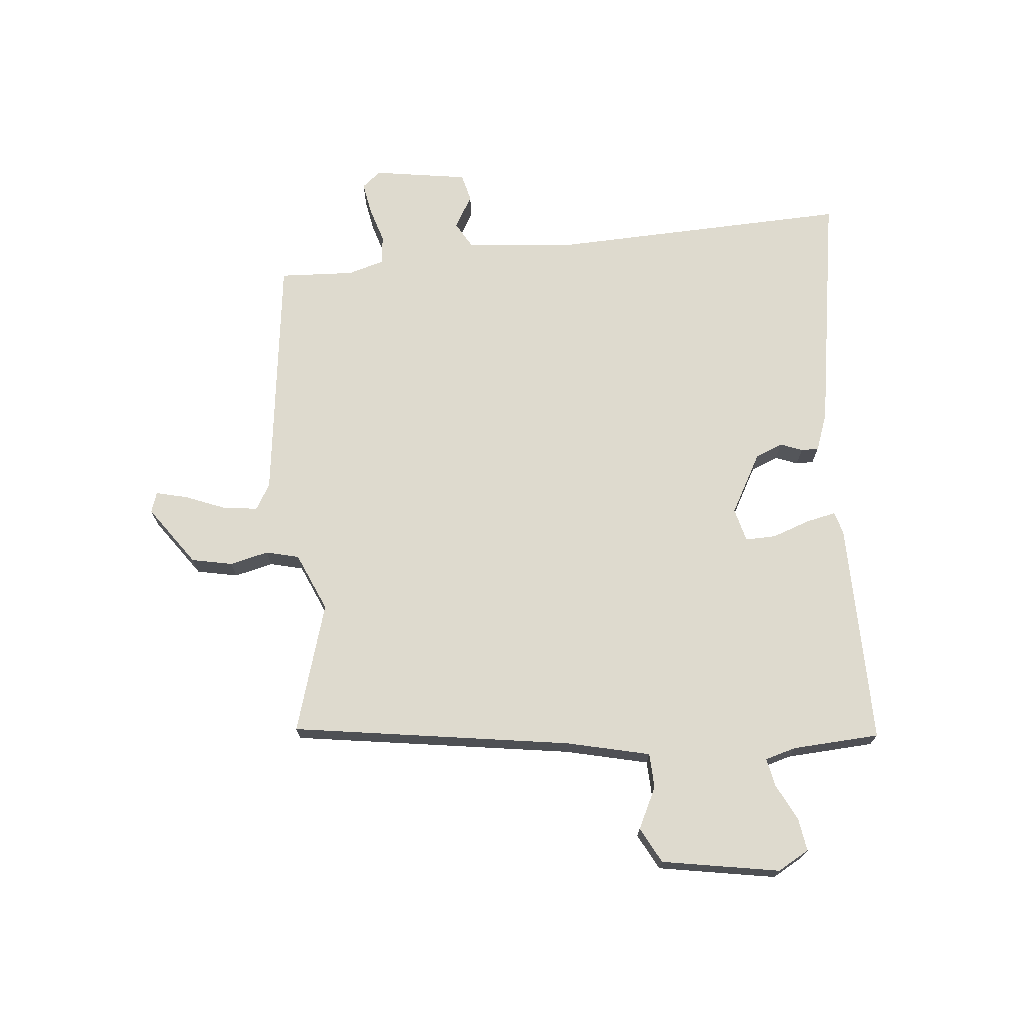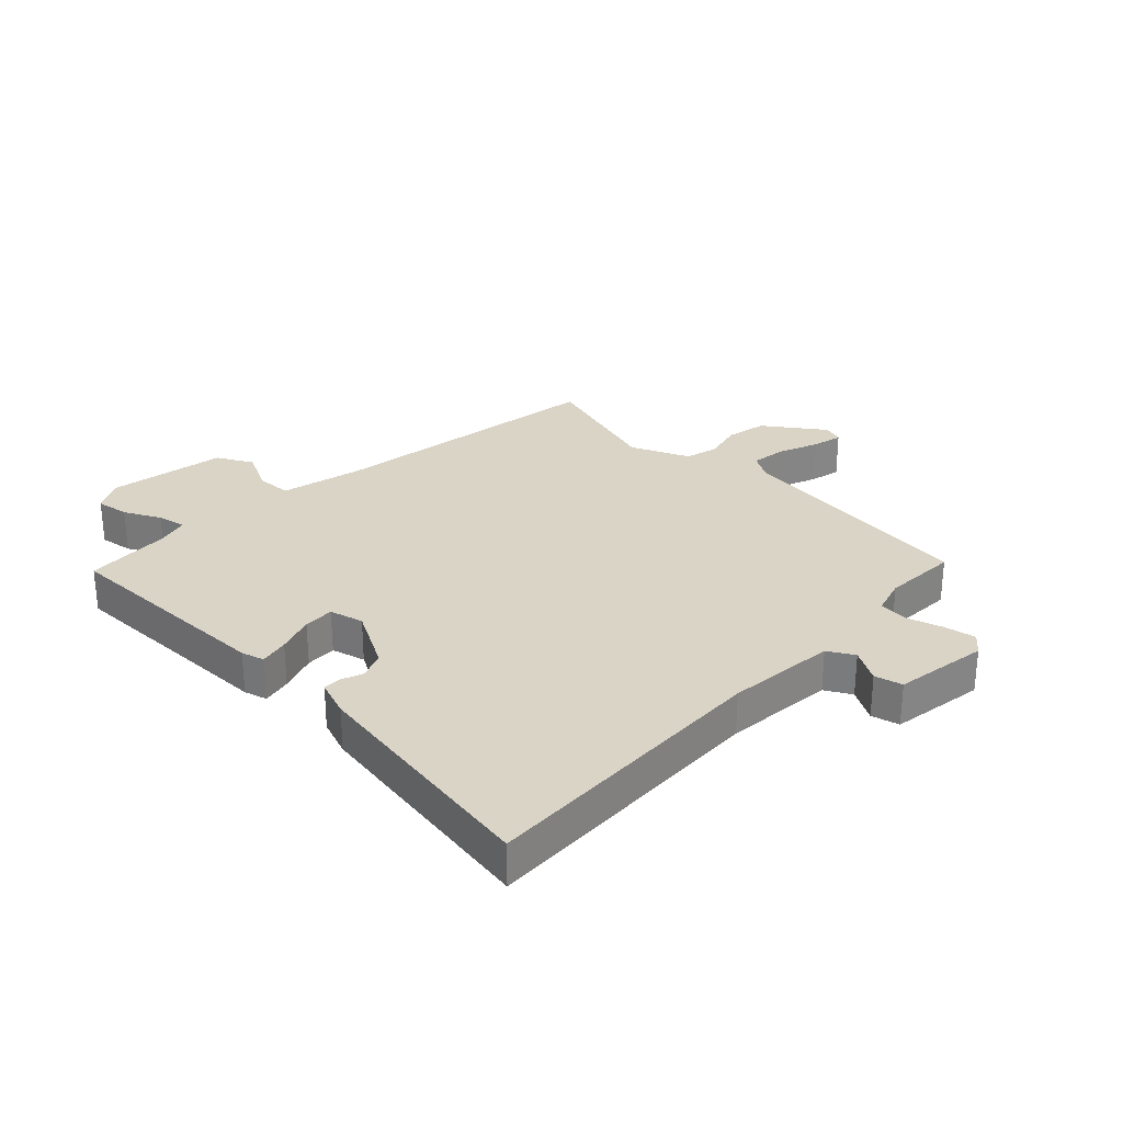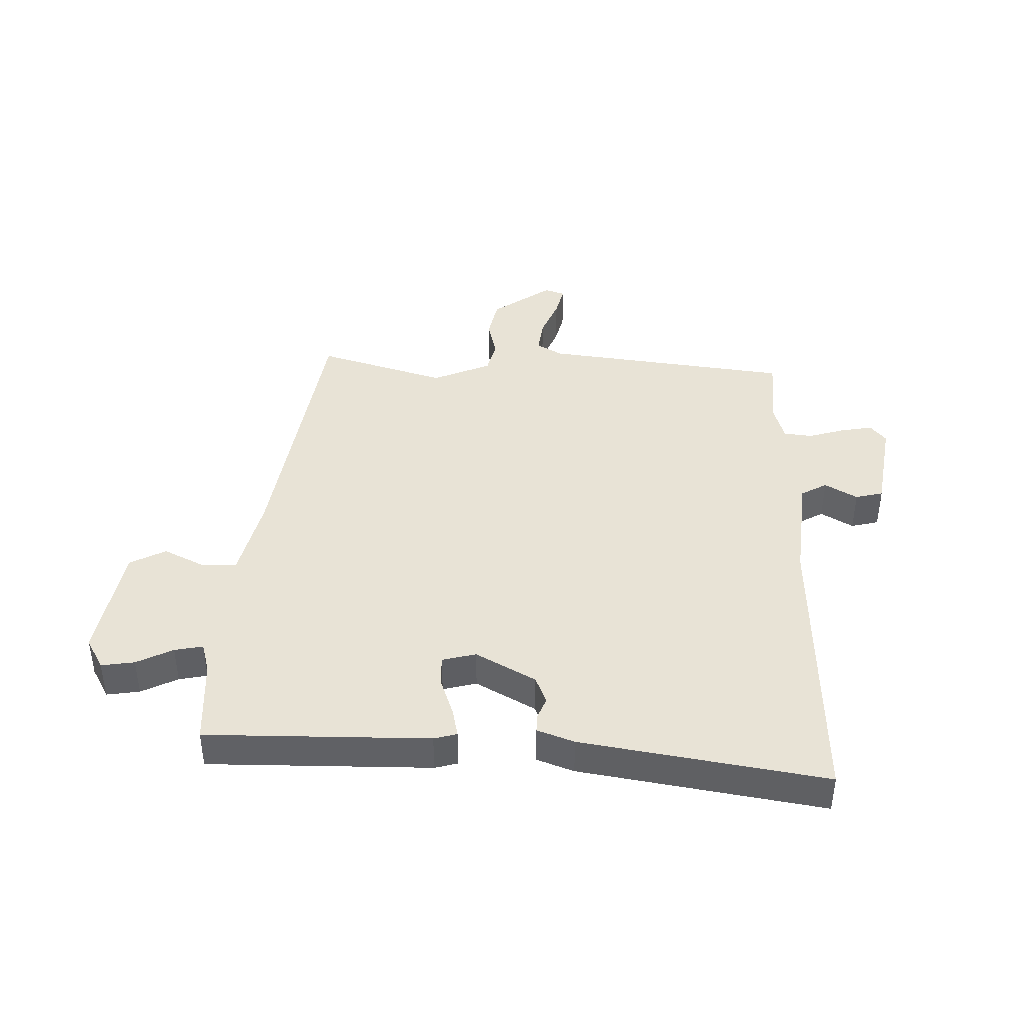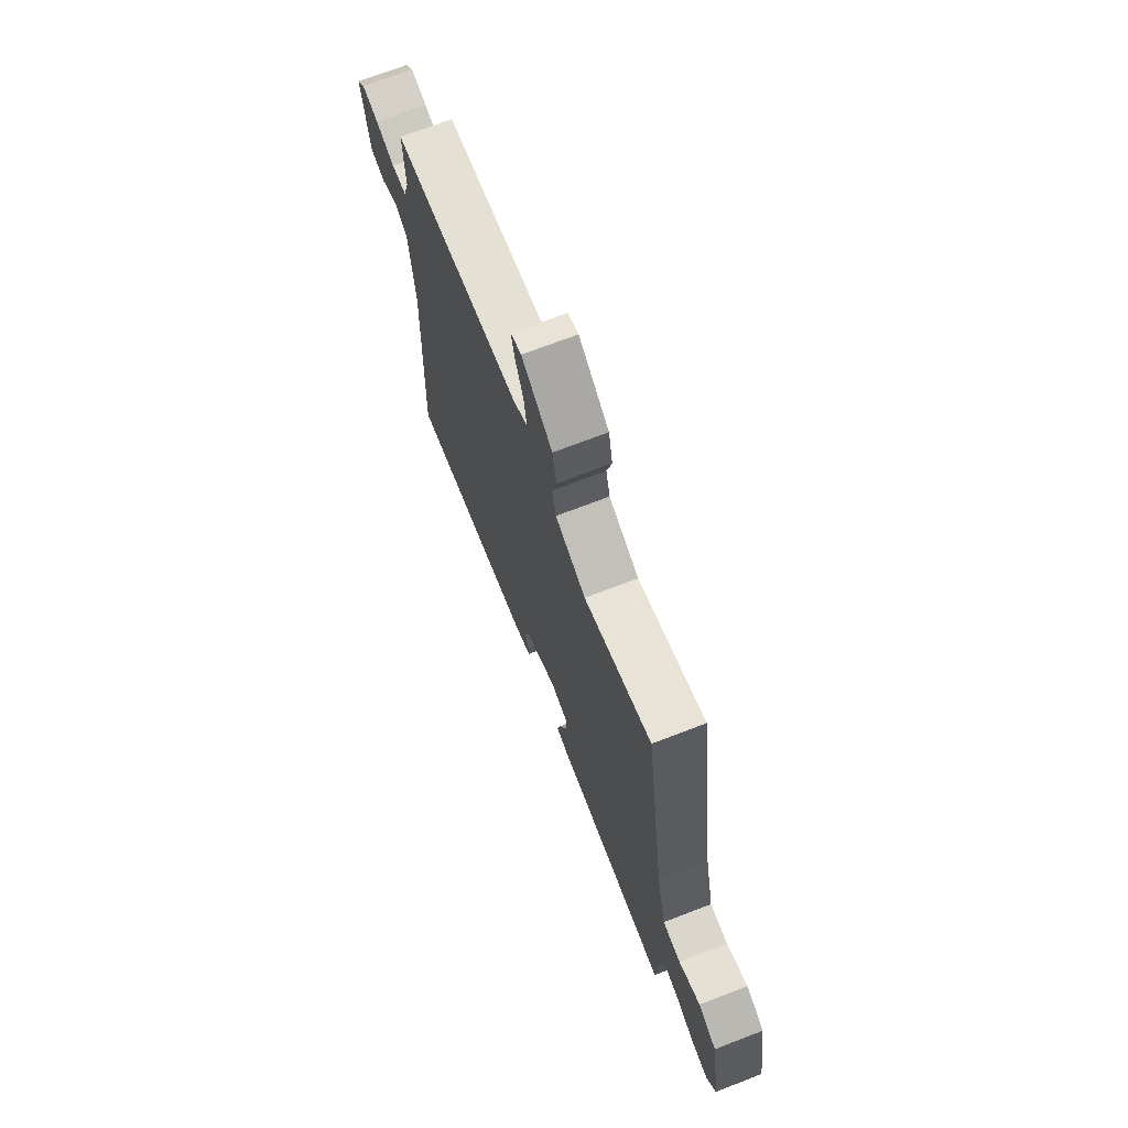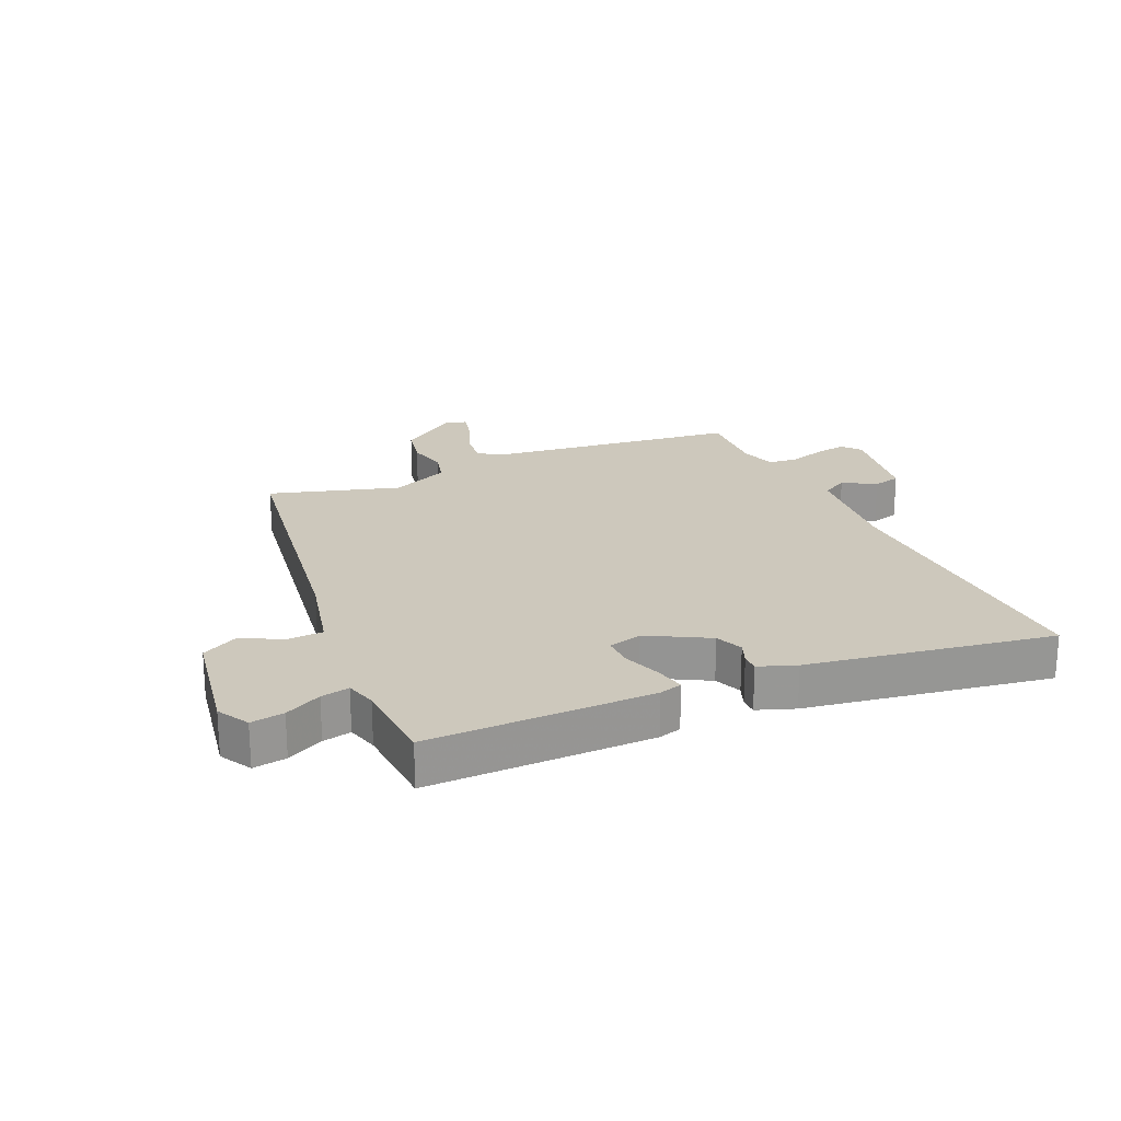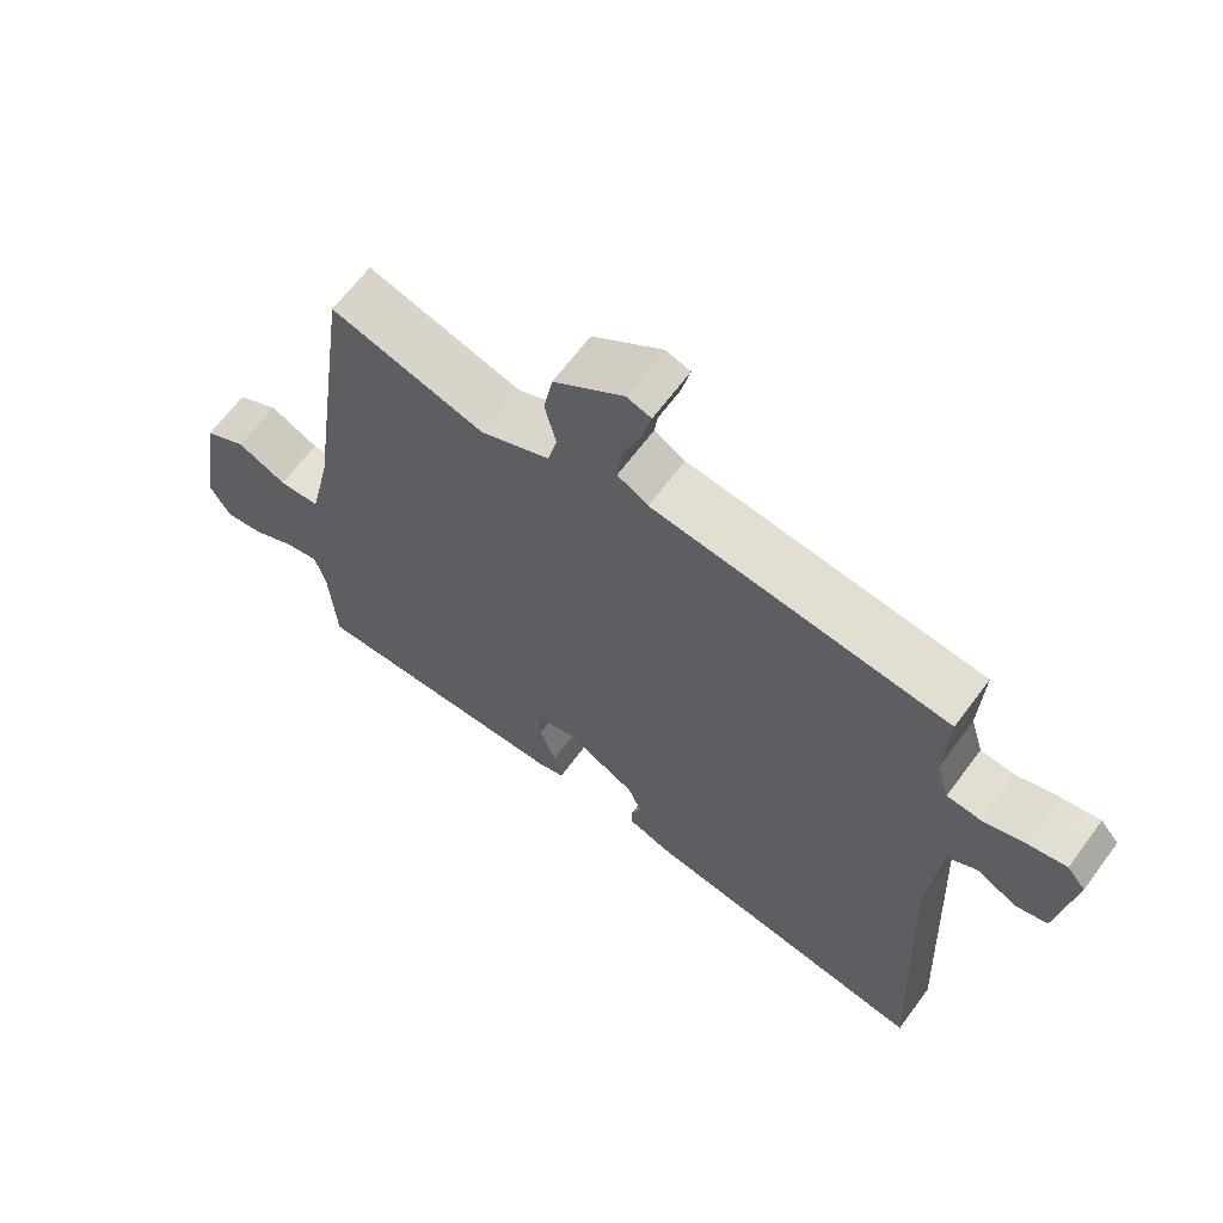
<metadata>
{"format":"obj","ext":"obj","renderer":"f3d","projection":"perspective","resolution":1024,"background":"white","views":[{"elev":71.2,"azim":85.1,"up":"+Y"},{"elev":28.9,"azim":-135.7,"up":"+Y"},{"elev":41.5,"azim":-177.7,"up":"+Y"},{"elev":71.0,"azim":68.9,"up":"+Z"},{"elev":22.2,"azim":156.5,"up":"+Y"},{"elev":64.9,"azim":-143.5,"up":"+Z"}]}
</metadata>
<code>
v 0.502 0.07 -0.483
v 0.131 0.07 -0.476
v 0.093 0.07 -0.465
v 0.104 0.07 -0.416
v 0.127 0.07 -0.353
v 0.129 0.07 -0.302
v 0.073 0.07 -0.287
v -0.027 0.07 -0.341
v -0.046 0.07 -0.386
v -0.032 0.07 -0.423
v -0.032 0.07 -0.452
v -0.094 0.07 -0.474
v -0.5 0.07 -0.536
v -0.478 0.07 -0.041
v -0.494 0.07 0.142
v -0.537 0.07 0.167
v -0.591 0.07 0.136
v -0.637 0.07 0.148
v -0.66 0.07 0.305
v -0.634 0.07 0.336
v -0.581 0.07 0.326
v -0.521 0.07 0.307
v -0.473 0.07 0.312
v -0.455 0.07 0.372
v -0.46 0.07 0.496
v -0.047 0.07 0.543
v -0.004 0.07 0.568
v -0.011 0.07 0.626
v -0.037 0.07 0.693
v -0.049 0.07 0.745
v -0.015 0.07 0.756
v 0.083 0.07 0.685
v 0.096 0.07 0.617
v 0.08 0.07 0.553
v 0.093 0.07 0.498
v 0.19 0.07 0.455
v 0.405 0.07 0.517
v 0.47 0.07 0.052
v 0.501 0.07 -0.087
v 0.559 0.07 -0.09
v 0.628 0.07 -0.057
v 0.687 0.07 -0.089
v 0.719 0.07 -0.285
v 0.689 0.07 -0.337
v 0.634 0.07 -0.328
v 0.574 0.07 -0.297
v 0.527 0.07 -0.287
v 0.512 0.07 -0.338
v 0.502 0 -0.483
v 0.131 0 -0.476
v 0.093 0 -0.465
v 0.104 0 -0.416
v 0.127 0 -0.353
v 0.129 0 -0.302
v 0.073 0 -0.287
v -0.027 0 -0.341
v -0.046 0 -0.386
v -0.032 0 -0.423
v -0.032 0 -0.452
v -0.094 0 -0.474
v -0.5 0 -0.536
v -0.478 0 -0.041
v -0.494 0 0.142
v -0.537 0 0.167
v -0.591 0 0.136
v -0.637 0 0.148
v -0.66 0 0.305
v -0.634 0 0.336
v -0.581 0 0.326
v -0.521 0 0.307
v -0.473 0 0.312
v -0.455 0 0.372
v -0.46 0 0.496
v -0.047 0 0.543
v -0.004 0 0.568
v -0.011 0 0.626
v -0.037 0 0.693
v -0.049 0 0.745
v -0.015 0 0.756
v 0.083 0 0.685
v 0.096 0 0.617
v 0.08 0 0.553
v 0.093 0 0.498
v 0.19 0 0.455
v 0.405 0 0.517
v 0.47 0 0.052
v 0.501 0 -0.087
v 0.559 0 -0.09
v 0.628 0 -0.057
v 0.687 0 -0.089
v 0.719 0 -0.285
v 0.689 0 -0.337
v 0.634 0 -0.328
v 0.574 0 -0.297
v 0.527 0 -0.287
v 0.512 0 -0.338
f 44 45 46
f 43 44 46
f 42 43 46
f 41 42 46
f 40 41 46
f 39 40 46 47
f 38 39 47 48
f 48 1 2
f 38 48 2
f 37 38 2
f 36 37 2
f 32 33 34
f 31 32 34
f 30 31 34
f 29 30 34
f 28 29 34
f 27 28 34 35
f 26 27 35
f 26 35 36
f 25 26 36
f 24 25 36
f 20 21 22
f 19 20 22
f 18 19 22
f 17 18 22
f 16 17 22
f 15 16 22 23
f 23 24 36
f 15 23 36
f 14 15 36
f 12 13 14
f 11 12 14
f 10 11 14
f 9 10 14
f 2 3 4 5
f 2 5 6
f 36 2 6
f 8 9 14 36
f 7 8 36
f 6 7 36
f 94 93 92
f 94 92 91
f 94 91 90
f 94 90 89
f 94 89 88
f 95 94 88 87
f 96 95 87 86
f 50 49 96
f 50 96 86
f 50 86 85
f 50 85 84
f 82 81 80
f 82 80 79
f 82 79 78
f 82 78 77
f 82 77 76
f 83 82 76 75
f 83 75 74
f 84 83 74
f 84 74 73
f 84 73 72
f 70 69 68
f 70 68 67
f 70 67 66
f 70 66 65
f 70 65 64
f 71 70 64 63
f 84 72 71
f 84 71 63
f 84 63 62
f 62 61 60
f 62 60 59
f 62 59 58
f 62 58 57
f 53 52 51 50
f 54 53 50
f 54 50 84
f 84 62 57 56
f 84 56 55
f 84 55 54
f 1 49 50 2
f 2 50 51 3
f 3 51 52 4
f 4 52 53 5
f 5 53 54 6
f 6 54 55 7
f 7 55 56 8
f 8 56 57 9
f 9 57 58 10
f 10 58 59 11
f 11 59 60 12
f 12 60 61 13
f 13 61 62 14
f 14 62 63 15
f 15 63 64 16
f 16 64 65 17
f 17 65 66 18
f 18 66 67 19
f 19 67 68 20
f 20 68 69 21
f 21 69 70 22
f 22 70 71 23
f 23 71 72 24
f 24 72 73 25
f 25 73 74 26
f 26 74 75 27
f 27 75 76 28
f 28 76 77 29
f 29 77 78 30
f 30 78 79 31
f 31 79 80 32
f 32 80 81 33
f 33 81 82 34
f 34 82 83 35
f 35 83 84 36
f 36 84 85 37
f 37 85 86 38
f 38 86 87 39
f 39 87 88 40
f 40 88 89 41
f 41 89 90 42
f 42 90 91 43
f 43 91 92 44
f 44 92 93 45
f 45 93 94 46
f 46 94 95 47
f 47 95 96 48
f 48 96 49 1

</code>
